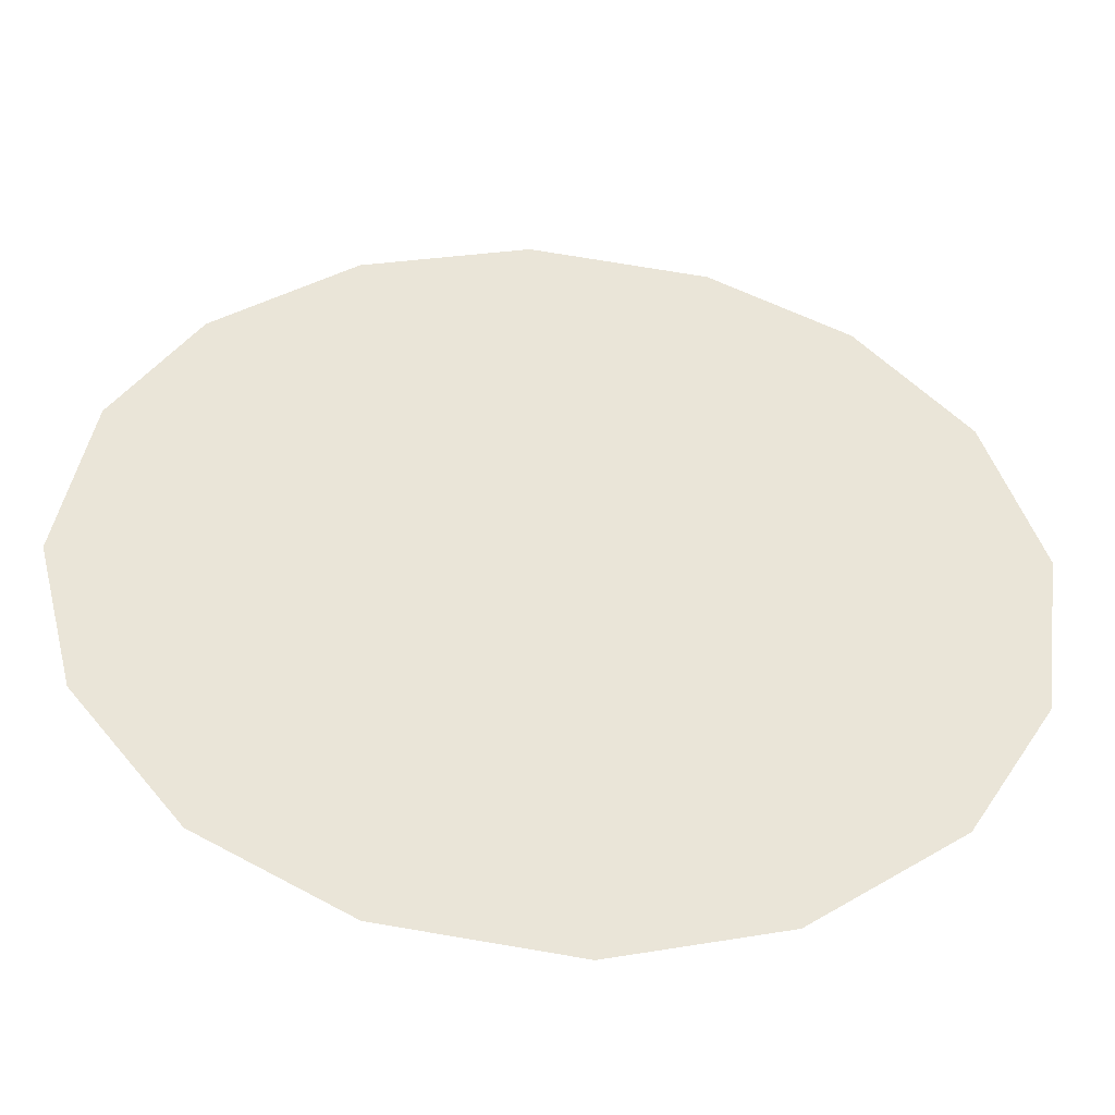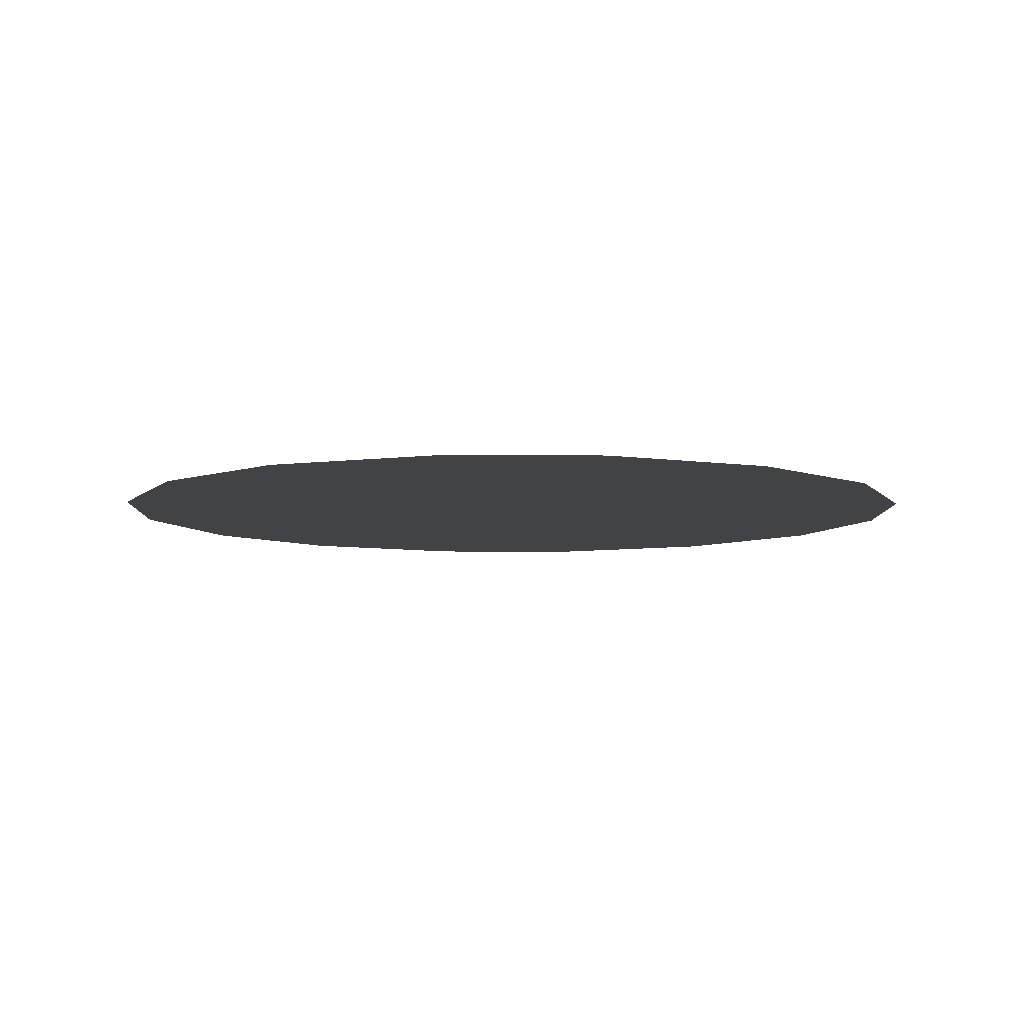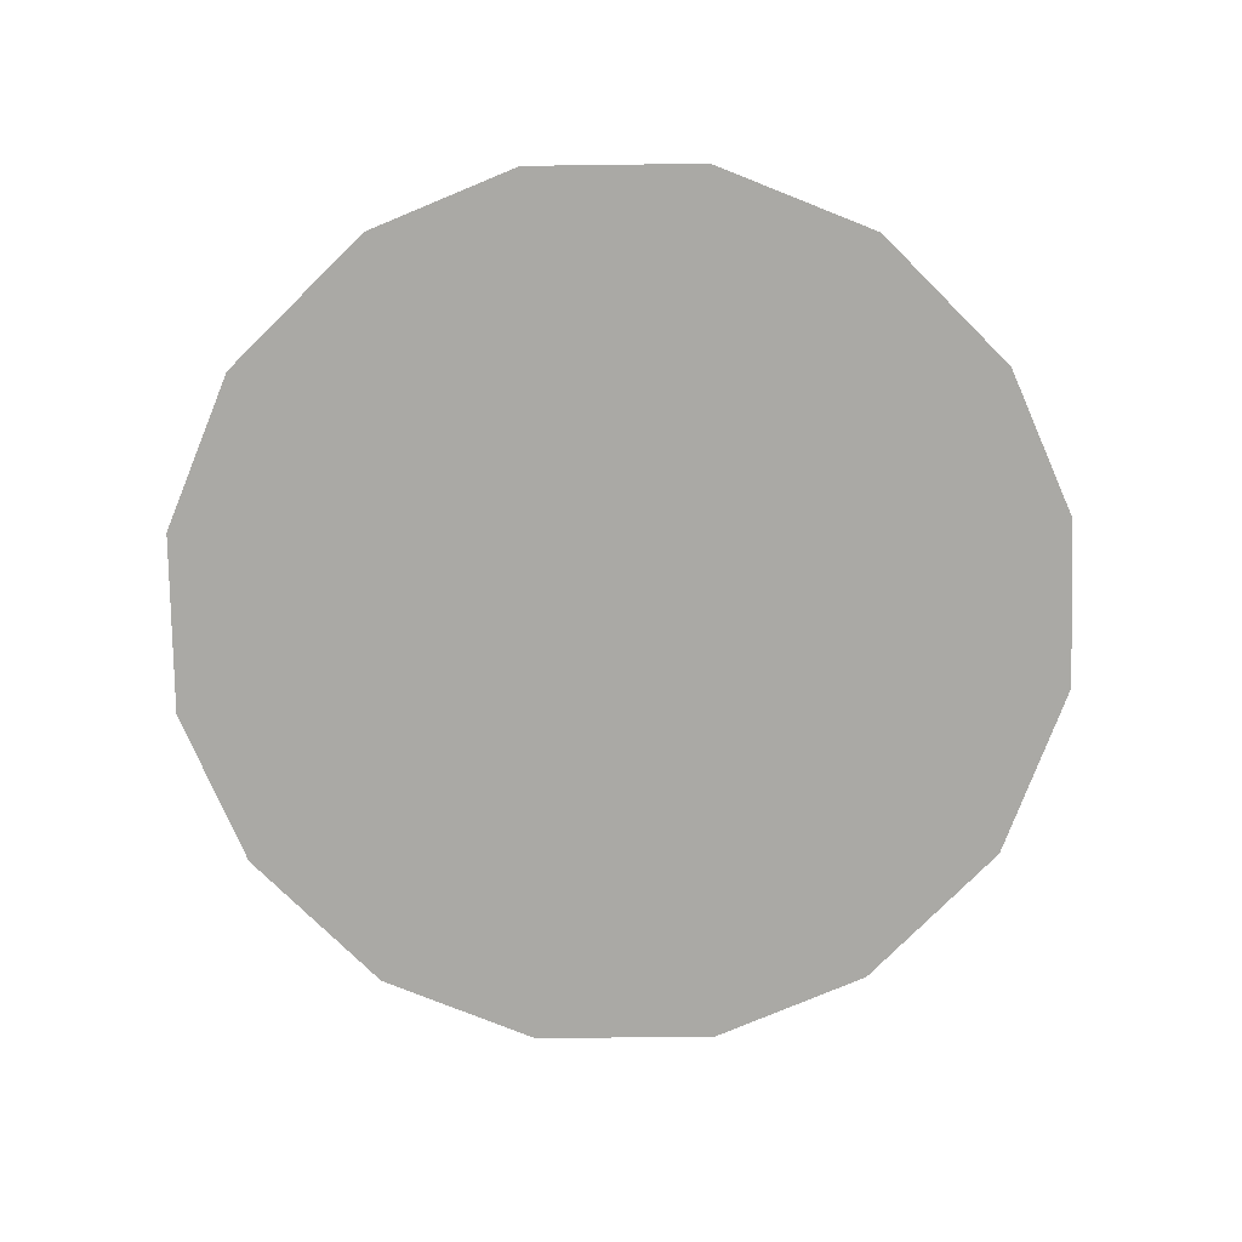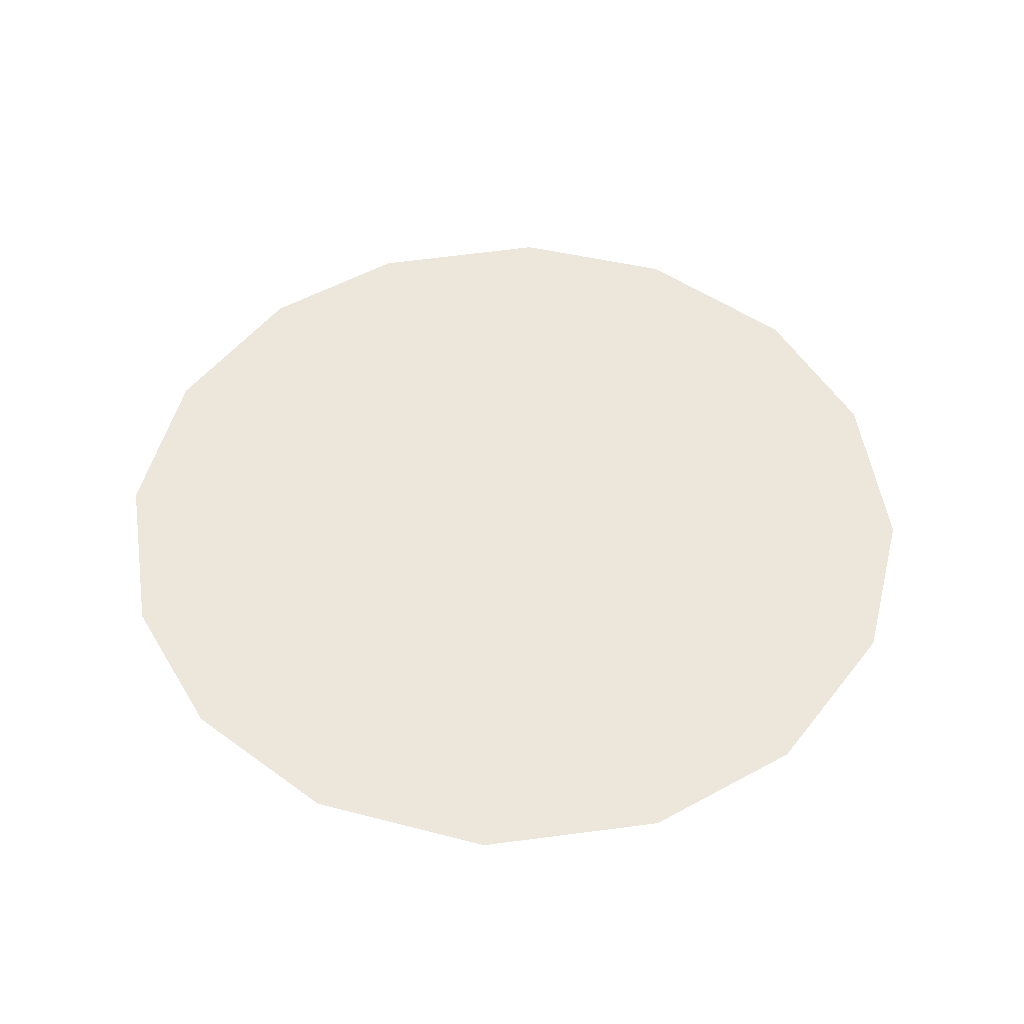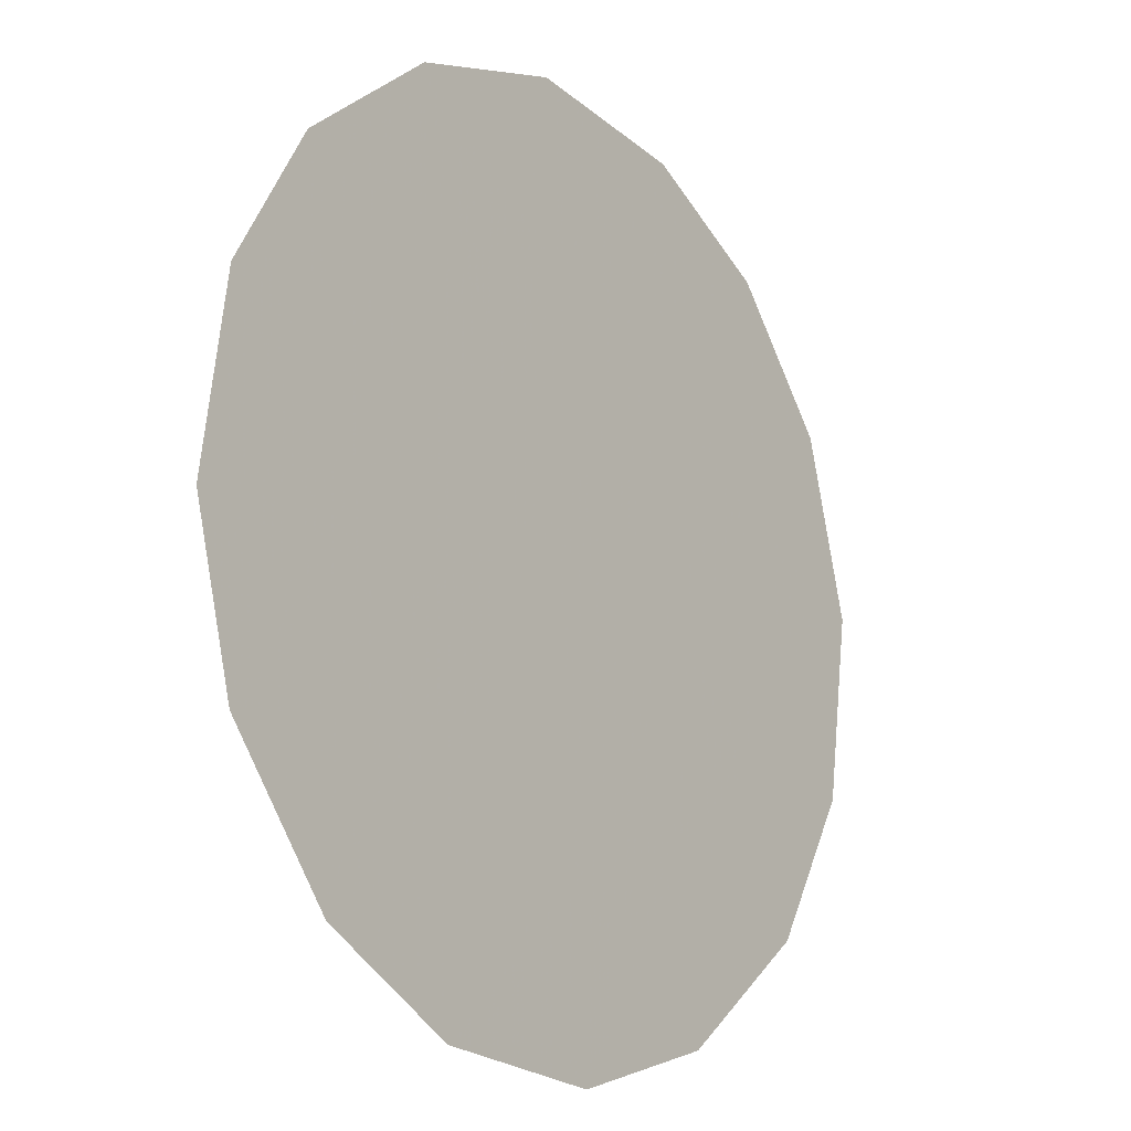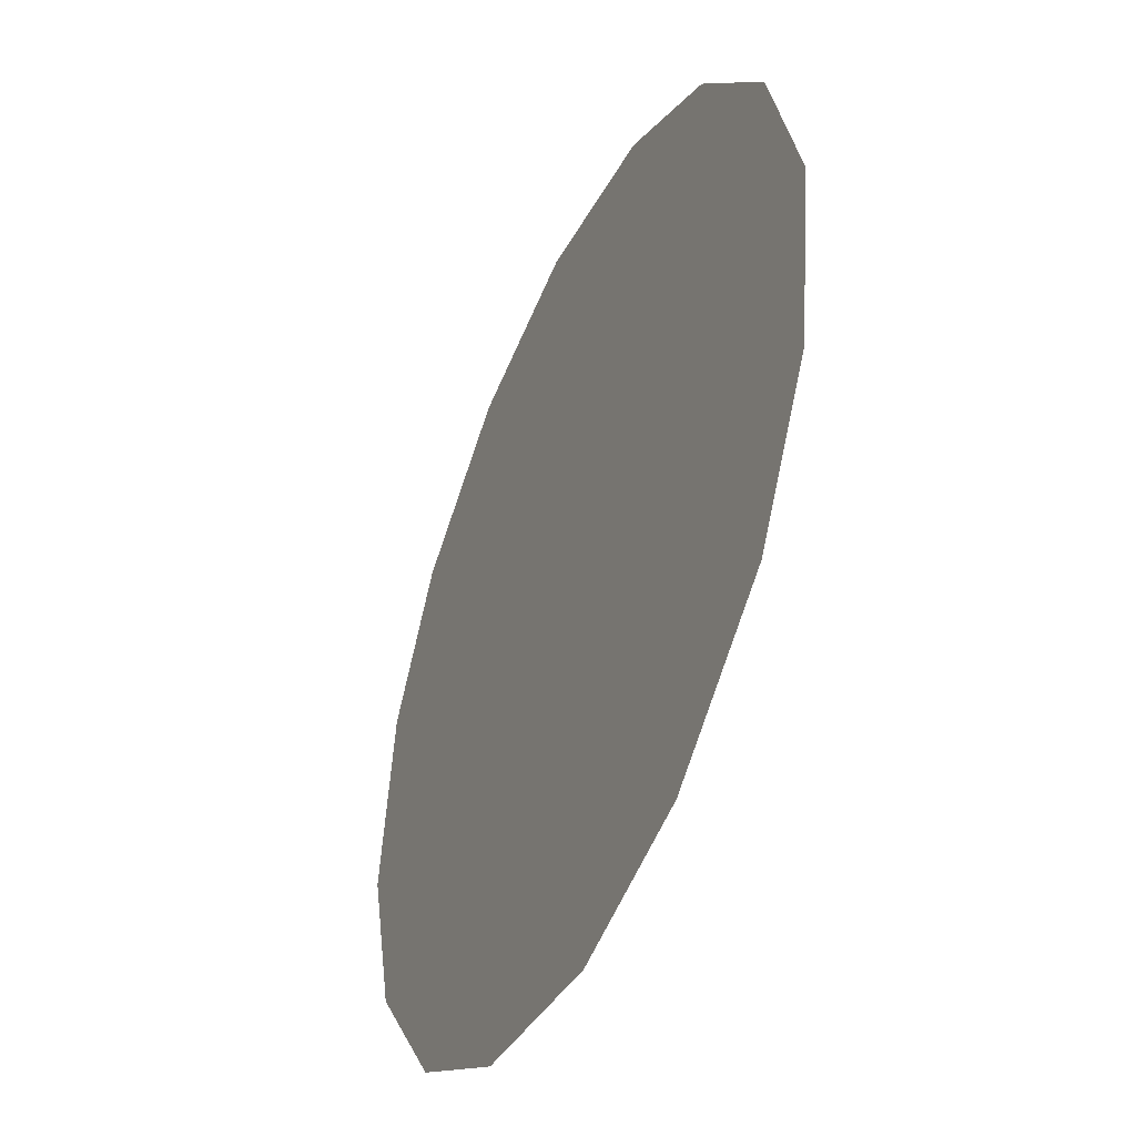
<metadata>
{"format":"obj","ext":"obj","renderer":"f3d","projection":"perspective","resolution":1024,"background":"white","views":[{"elev":-46.8,"azim":175.3,"up":"+Y"},{"elev":-7.2,"azim":119.4,"up":"+Z"},{"elev":-75.3,"azim":143.5,"up":"+Z"},{"elev":51.3,"azim":-90.3,"up":"+Z"},{"elev":-14.0,"azim":128.0,"up":"+Y"},{"elev":-44.6,"azim":-114.2,"up":"+Y"}]}
</metadata>
<code>
v 0.8867 1.187 0.01
v 0.8879 1.191 0.01
v 0.8903 1.194 0.01
v 0.8934 1.196 0.01
v 0.8974 1.196 0.01
v 0.9011 1.195 0.01
v 0.9042 1.193 0.01
v 0.9061 1.19 0.01
v 0.9067 1.186 0.01
v 0.9058 1.182 0.01
v 0.9033 1.179 0.01
v 0.9001 1.177 0.01
v 0.8961 1.176 0.01
v 0.8925 1.177 0.01
v 0.8892 1.18 0.01
v 0.8873 1.183 0.01
v 0.895 1.189 0.01
v 0.8933 1.192 0.01
v 0.9006 1.189 0.01
v 0.8912 1.189 0.01
v 0.8971 1.192 0.01
v 0.9031 1.19 0.01
v 0.9003 1.192 0.01
v 0.9034 1.187 0.01
v 0.8988 1.183 0.01
v 0.9005 1.185 0.01
v 0.8975 1.187 0.01
v 0.9023 1.182 0.01
v 0.898 1.19 0.01
v 0.8933 1.185 0.01
v 0.9042 1.184 0.01
v 0.9002 1.18 0.01
v 0.8966 1.18 0.01
v 0.8957 1.183 0.01
v 0.8924 1.181 0.01
v 0.8904 1.184 0.01
v 0.8932 1.187 0.01
v 0.8906 1.186 0.01
v 0.8941 1.179 0.01
f 34 35 39
f 19 26 24
f 13 12 33
f 7 23 22
f 6 21 23
f 27 30 34
f 18 20 17
f 35 36 15
f 20 3 2
f 18 3 20
f 18 4 3
f 31 28 10
f 32 11 28
f 9 24 31
f 26 28 31
f 23 7 6
f 9 8 24
f 29 17 27
f 19 22 23
f 22 8 7
f 27 17 37
f 4 18 21
f 2 1 20
f 21 6 5
f 5 4 21
f 22 24 8
f 1 16 36
f 29 23 21
f 22 19 24
f 18 17 21
f 26 19 27
f 32 33 12
f 19 29 27
f 26 25 28
f 37 17 20
f 25 26 27
f 32 28 25
f 11 10 28
f 23 29 19
f 17 29 21
f 36 30 38
f 39 35 14
f 9 31 10
f 26 31 24
f 32 25 33
f 11 32 12
f 34 33 25
f 13 33 39
f 27 34 25
f 34 30 35
f 36 35 30
f 14 35 15
f 37 38 30
f 15 36 16
f 37 20 38
f 27 37 30
f 20 1 38
f 1 36 38
f 13 39 14
f 34 39 33

</code>
